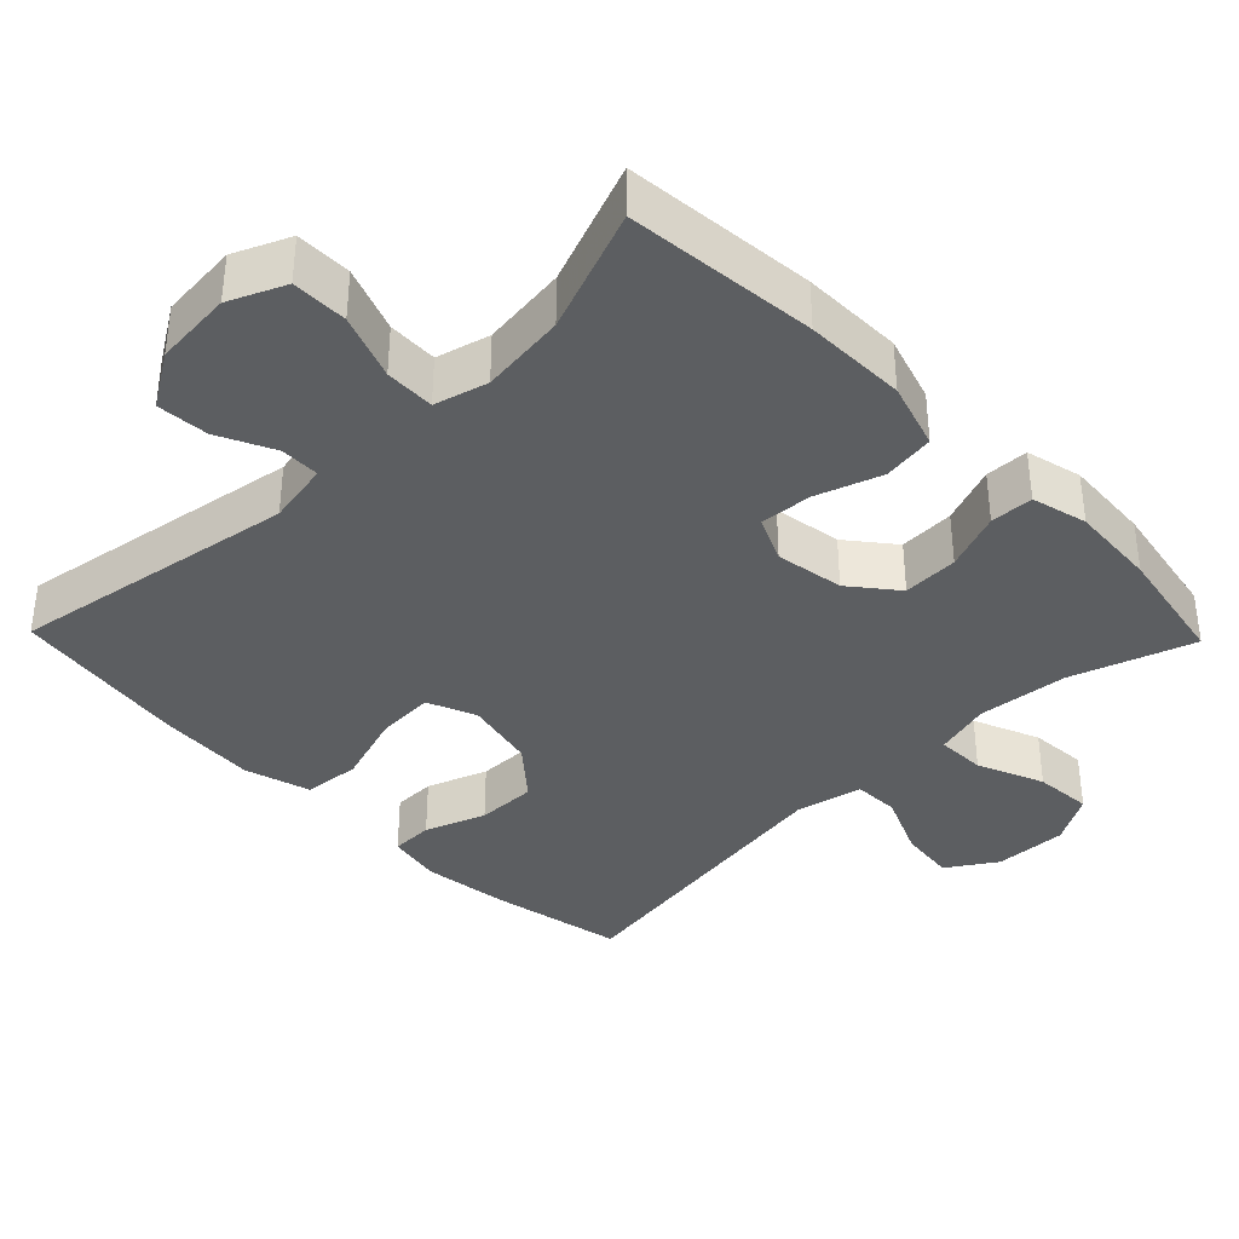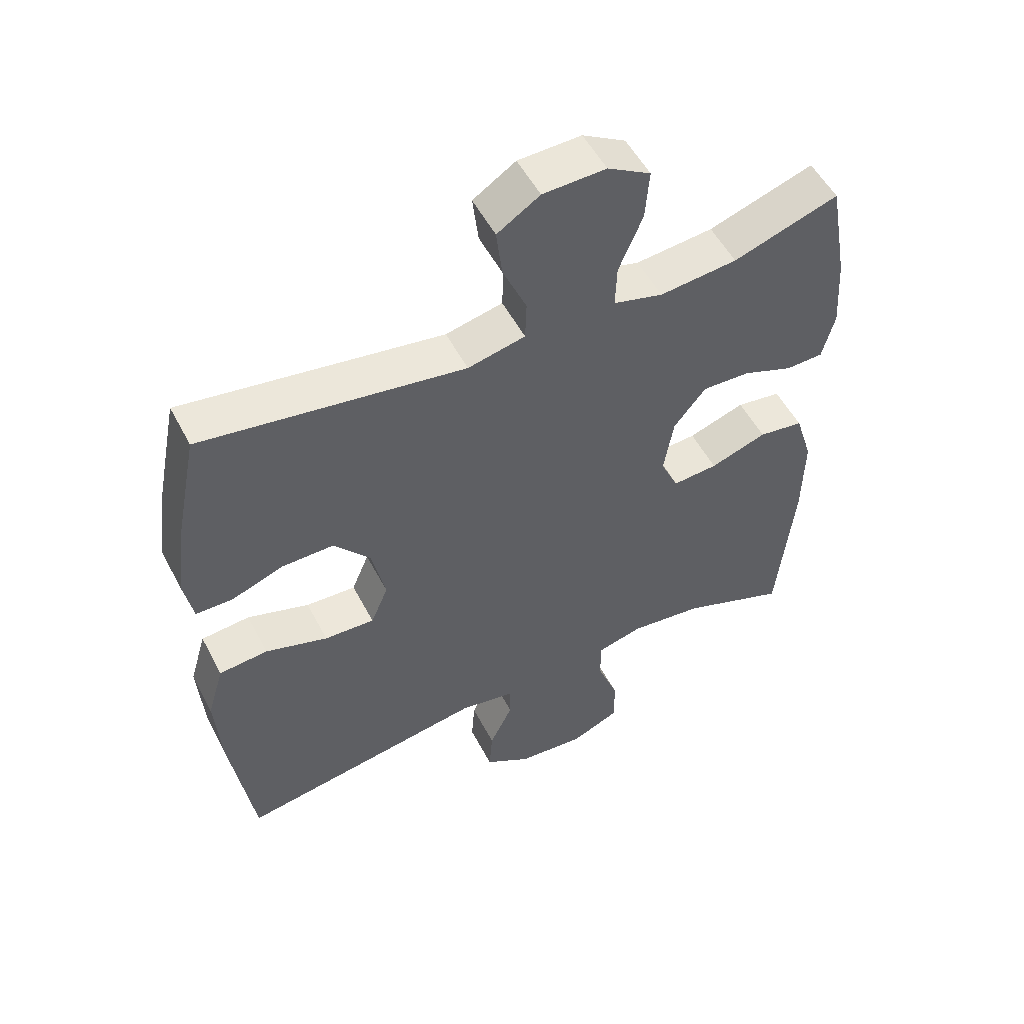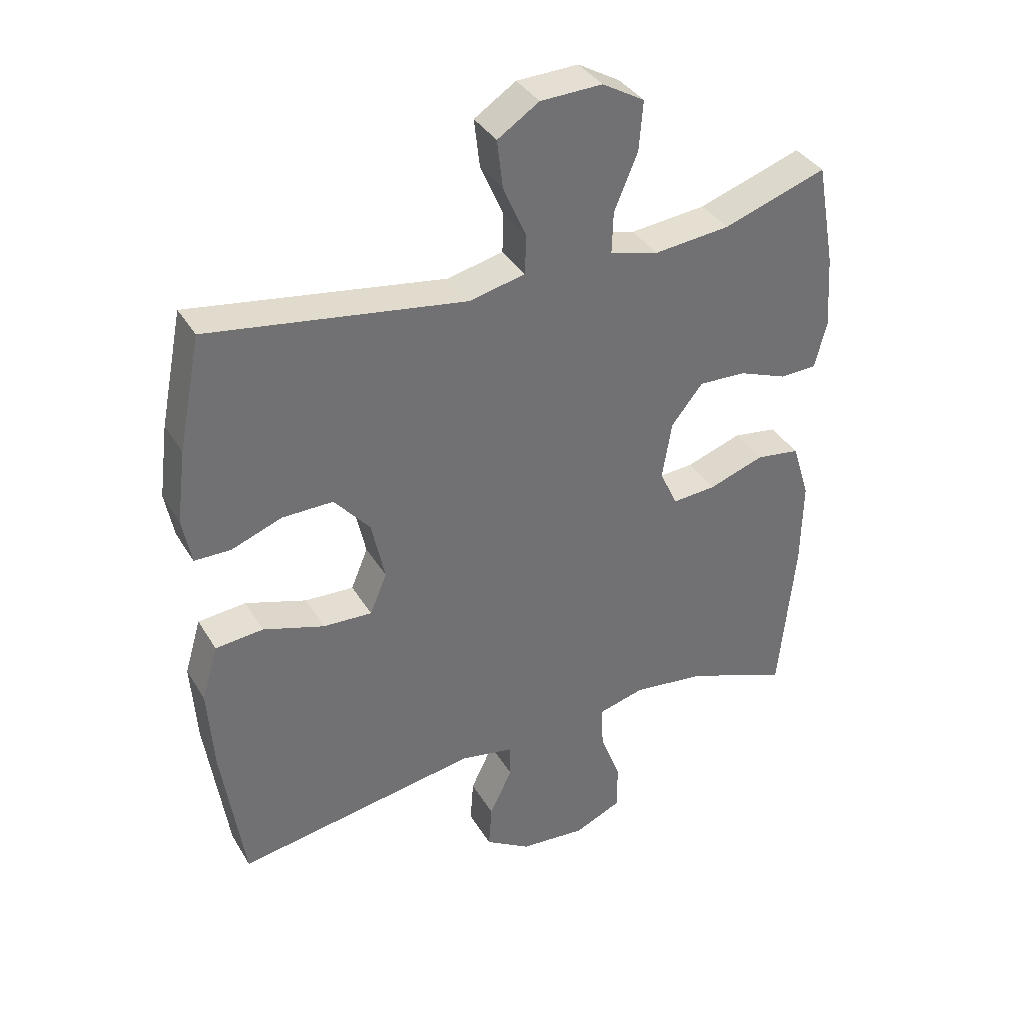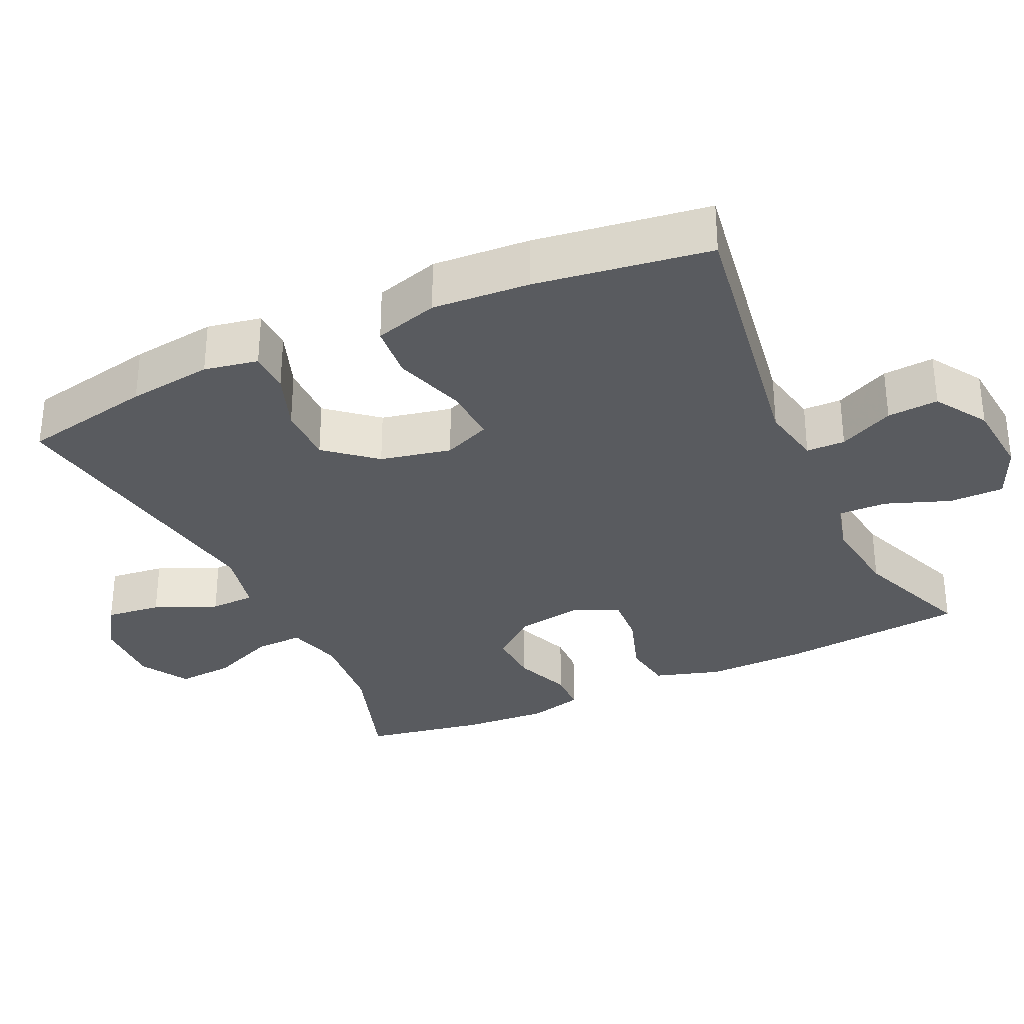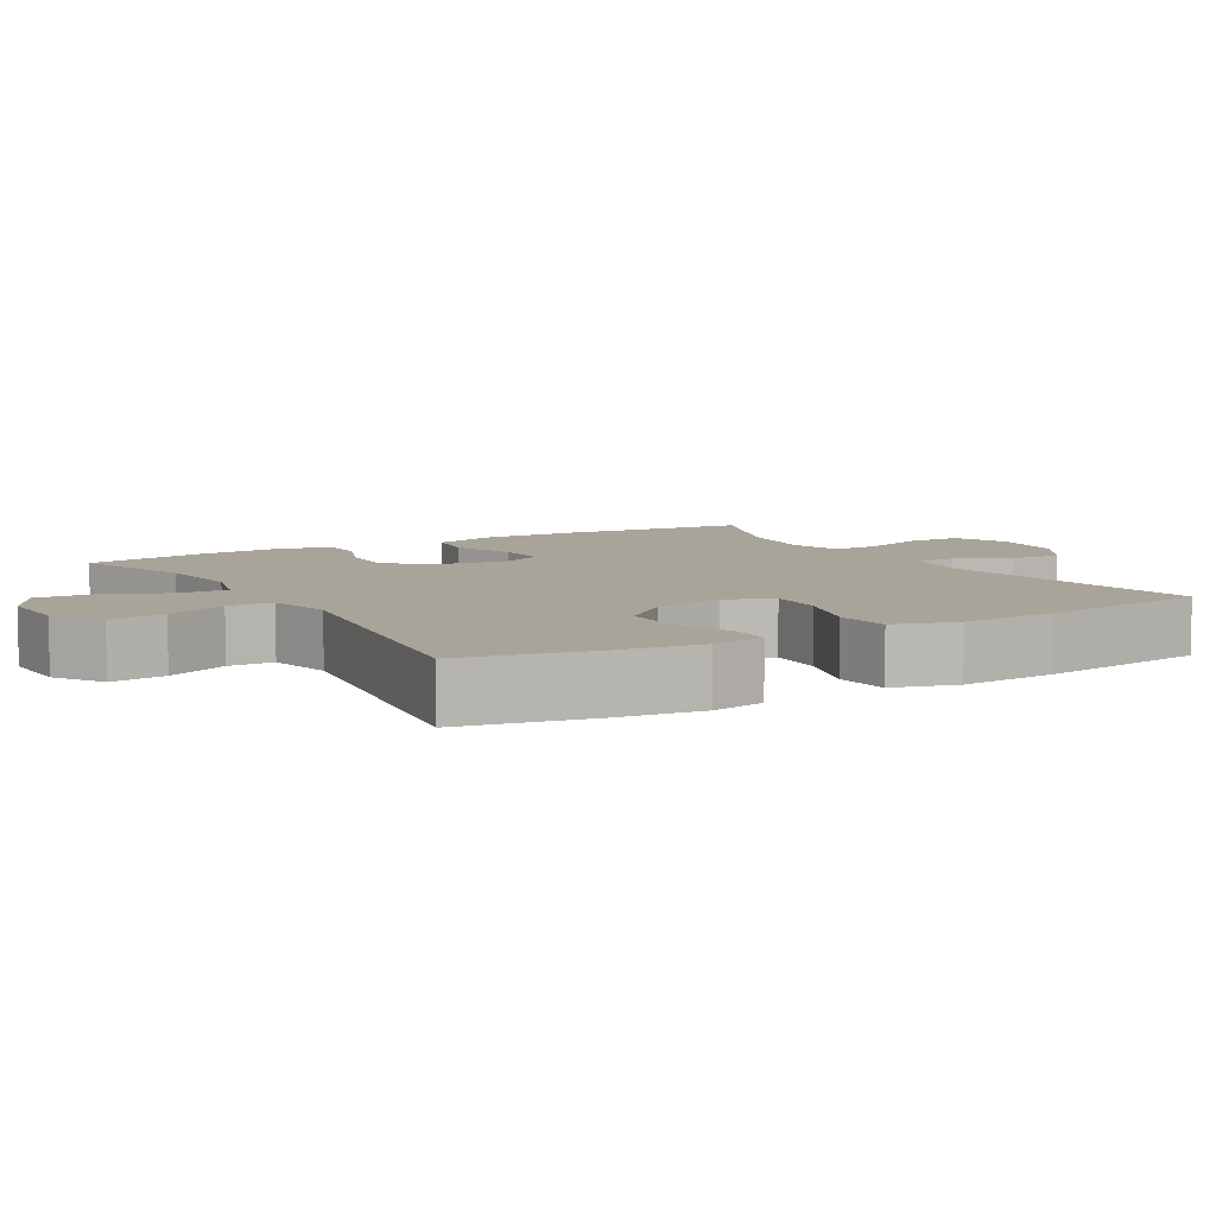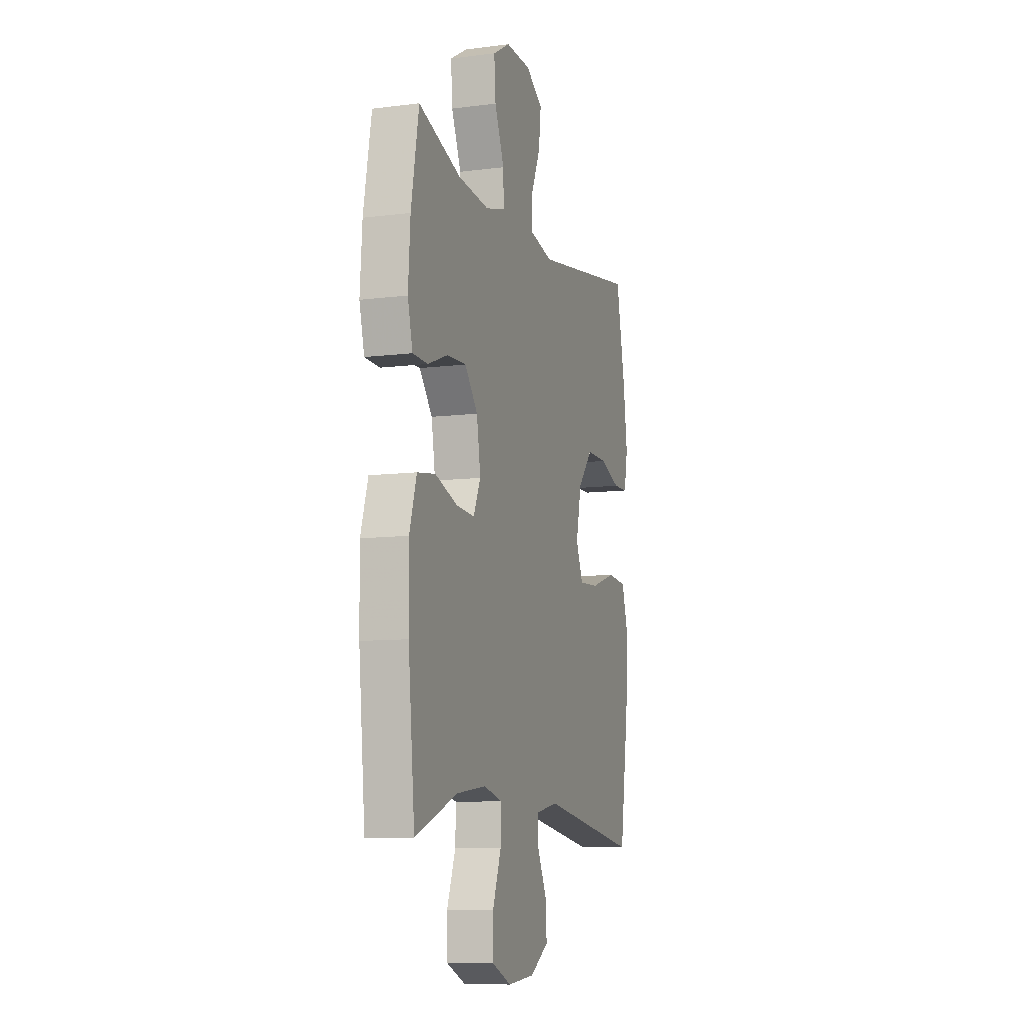
<metadata>
{"format":"obj","ext":"obj","renderer":"f3d","projection":"perspective","resolution":1024,"background":"white","views":[{"elev":-37.3,"azim":-135.8,"up":"+Y"},{"elev":53.1,"azim":152.8,"up":"+Z"},{"elev":36.8,"azim":152.5,"up":"+Z"},{"elev":-32.0,"azim":115.1,"up":"+Y"},{"elev":7.3,"azim":59.6,"up":"+Y"},{"elev":-9.3,"azim":-71.5,"up":"+Z"}]}
</metadata>
<code>
v 0.5 0.07 0.5
v 0.536 0.07 0.32
v 0.551 0.07 0.204
v 0.537 0.07 0.13
v 0.48 0.07 0.129
v 0.399 0.07 0.159
v 0.318 0.07 0.16
v 0.261 0.07 0.093
v 0.24 0.07 -0.004
v 0.267 0.07 -0.069
v 0.345 0.07 -0.065
v 0.442 0.07 -0.034
v 0.518 0.07 -0.041
v 0.544 0.07 -0.129
v 0.535 0.07 -0.262
v 0.5 0.07 -0.5
v 0.114 0.07 -0.437
v 0.029 0.07 -0.453
v 0.028 0.07 -0.506
v 0.064 0.07 -0.581
v 0.069 0.07 -0.651
v -0.003 0.07 -0.696
v -0.108 0.07 -0.705
v -0.183 0.07 -0.672
v -0.183 0.07 -0.597
v -0.15 0.07 -0.509
v -0.148 0.07 -0.442
v -0.22 0.07 -0.423
v -0.335 0.07 -0.437
v -0.5 0.07 -0.5
v -0.525 0.07 -0.243
v -0.527 0.07 -0.106
v -0.499 0.07 -0.016
v -0.429 0.07 -0.006
v -0.341 0.07 -0.036
v -0.271 0.07 -0.041
v -0.243 0.07 0.02
v -0.258 0.07 0.112
v -0.308 0.07 0.174
v -0.383 0.07 0.171
v -0.461 0.07 0.141
v -0.519 0.07 0.143
v -0.538 0.07 0.218
v -0.53 0.07 0.335
v -0.5 0.07 0.5
v -0.336 0.07 0.445
v -0.215 0.07 0.433
v -0.138 0.07 0.454
v -0.14 0.07 0.52
v -0.177 0.07 0.609
v -0.183 0.07 0.687
v -0.116 0.07 0.726
v -0.018 0.07 0.723
v 0.048 0.07 0.68
v 0.039 0.07 0.604
v 0.002 0.07 0.519
v 0.004 0.07 0.457
v 0.093 0.07 0.437
v 0.5 0 0.5
v 0.536 0 0.32
v 0.551 0 0.204
v 0.537 0 0.13
v 0.48 0 0.129
v 0.399 0 0.159
v 0.318 0 0.16
v 0.261 0 0.093
v 0.24 0 -0.004
v 0.267 0 -0.069
v 0.345 0 -0.065
v 0.442 0 -0.034
v 0.518 0 -0.041
v 0.544 0 -0.129
v 0.535 0 -0.262
v 0.5 0 -0.5
v 0.114 0 -0.437
v 0.029 0 -0.453
v 0.028 0 -0.506
v 0.064 0 -0.581
v 0.069 0 -0.651
v -0.003 0 -0.696
v -0.108 0 -0.705
v -0.183 0 -0.672
v -0.183 0 -0.597
v -0.15 0 -0.509
v -0.148 0 -0.442
v -0.22 0 -0.423
v -0.335 0 -0.437
v -0.5 0 -0.5
v -0.525 0 -0.243
v -0.527 0 -0.106
v -0.499 0 -0.016
v -0.429 0 -0.006
v -0.341 0 -0.036
v -0.271 0 -0.041
v -0.243 0 0.02
v -0.258 0 0.112
v -0.308 0 0.174
v -0.383 0 0.171
v -0.461 0 0.141
v -0.519 0 0.143
v -0.538 0 0.218
v -0.53 0 0.335
v -0.5 0 0.5
v -0.336 0 0.445
v -0.215 0 0.433
v -0.138 0 0.454
v -0.14 0 0.52
v -0.177 0 0.609
v -0.183 0 0.687
v -0.116 0 0.726
v -0.018 0 0.723
v 0.048 0 0.68
v 0.039 0 0.604
v 0.002 0 0.519
v 0.004 0 0.457
v 0.093 0 0.437
f 54 55 56
f 53 54 56
f 52 53 56
f 51 52 56
f 50 51 56
f 49 50 56
f 48 49 56 57
f 47 48 57 58
f 44 45 46
f 43 44 46
f 42 43 46
f 41 42 46
f 40 41 46
f 39 40 46 47
f 38 39 47 58
f 33 34 35
f 32 33 35
f 31 32 35
f 30 31 35
f 29 30 35
f 28 29 35 36
f 27 28 36 37
f 24 25 26
f 23 24 26
f 22 23 26
f 21 22 26
f 20 21 26
f 19 20 26
f 18 19 26 27
f 37 38 58
f 27 37 58
f 18 27 58
f 17 18 58
f 15 16 17
f 14 15 17
f 13 14 17
f 12 13 17
f 11 12 17
f 4 5 6
f 3 4 6
f 2 3 6
f 1 2 6
f 58 1 6
f 58 6 7
f 10 11 17
f 9 10 17
f 8 9 17 58
f 7 8 58
f 114 113 112
f 114 112 111
f 114 111 110
f 114 110 109
f 114 109 108
f 114 108 107
f 115 114 107 106
f 116 115 106 105
f 104 103 102
f 104 102 101
f 104 101 100
f 104 100 99
f 104 99 98
f 105 104 98 97
f 116 105 97 96
f 93 92 91
f 93 91 90
f 93 90 89
f 93 89 88
f 93 88 87
f 94 93 87 86
f 95 94 86 85
f 84 83 82
f 84 82 81
f 84 81 80
f 84 80 79
f 84 79 78
f 84 78 77
f 85 84 77 76
f 116 96 95
f 116 95 85
f 116 85 76
f 116 76 75
f 75 74 73
f 75 73 72
f 75 72 71
f 75 71 70
f 75 70 69
f 64 63 62
f 64 62 61
f 64 61 60
f 64 60 59
f 64 59 116
f 65 64 116
f 75 69 68
f 75 68 67
f 116 75 67 66
f 116 66 65
f 1 59 60 2
f 2 60 61 3
f 3 61 62 4
f 4 62 63 5
f 5 63 64 6
f 6 64 65 7
f 7 65 66 8
f 8 66 67 9
f 9 67 68 10
f 10 68 69 11
f 11 69 70 12
f 12 70 71 13
f 13 71 72 14
f 14 72 73 15
f 15 73 74 16
f 16 74 75 17
f 17 75 76 18
f 18 76 77 19
f 19 77 78 20
f 20 78 79 21
f 21 79 80 22
f 22 80 81 23
f 23 81 82 24
f 24 82 83 25
f 25 83 84 26
f 26 84 85 27
f 27 85 86 28
f 28 86 87 29
f 29 87 88 30
f 30 88 89 31
f 31 89 90 32
f 32 90 91 33
f 33 91 92 34
f 34 92 93 35
f 35 93 94 36
f 36 94 95 37
f 37 95 96 38
f 38 96 97 39
f 39 97 98 40
f 40 98 99 41
f 41 99 100 42
f 42 100 101 43
f 43 101 102 44
f 44 102 103 45
f 45 103 104 46
f 46 104 105 47
f 47 105 106 48
f 48 106 107 49
f 49 107 108 50
f 50 108 109 51
f 51 109 110 52
f 52 110 111 53
f 53 111 112 54
f 54 112 113 55
f 55 113 114 56
f 56 114 115 57
f 57 115 116 58
f 58 116 59 1

</code>
